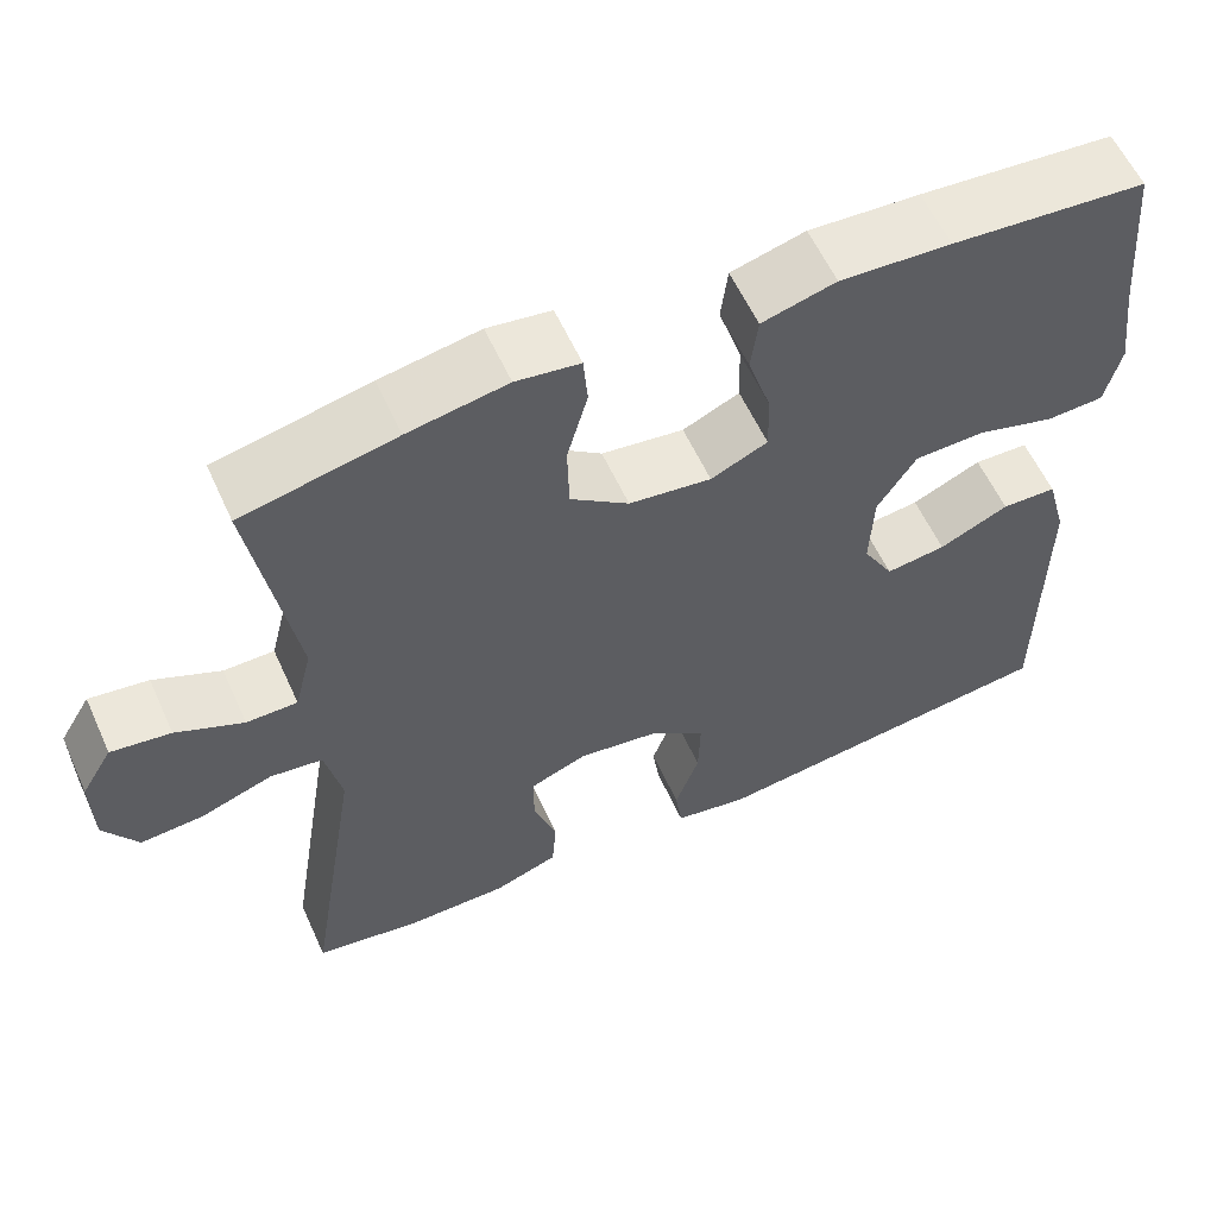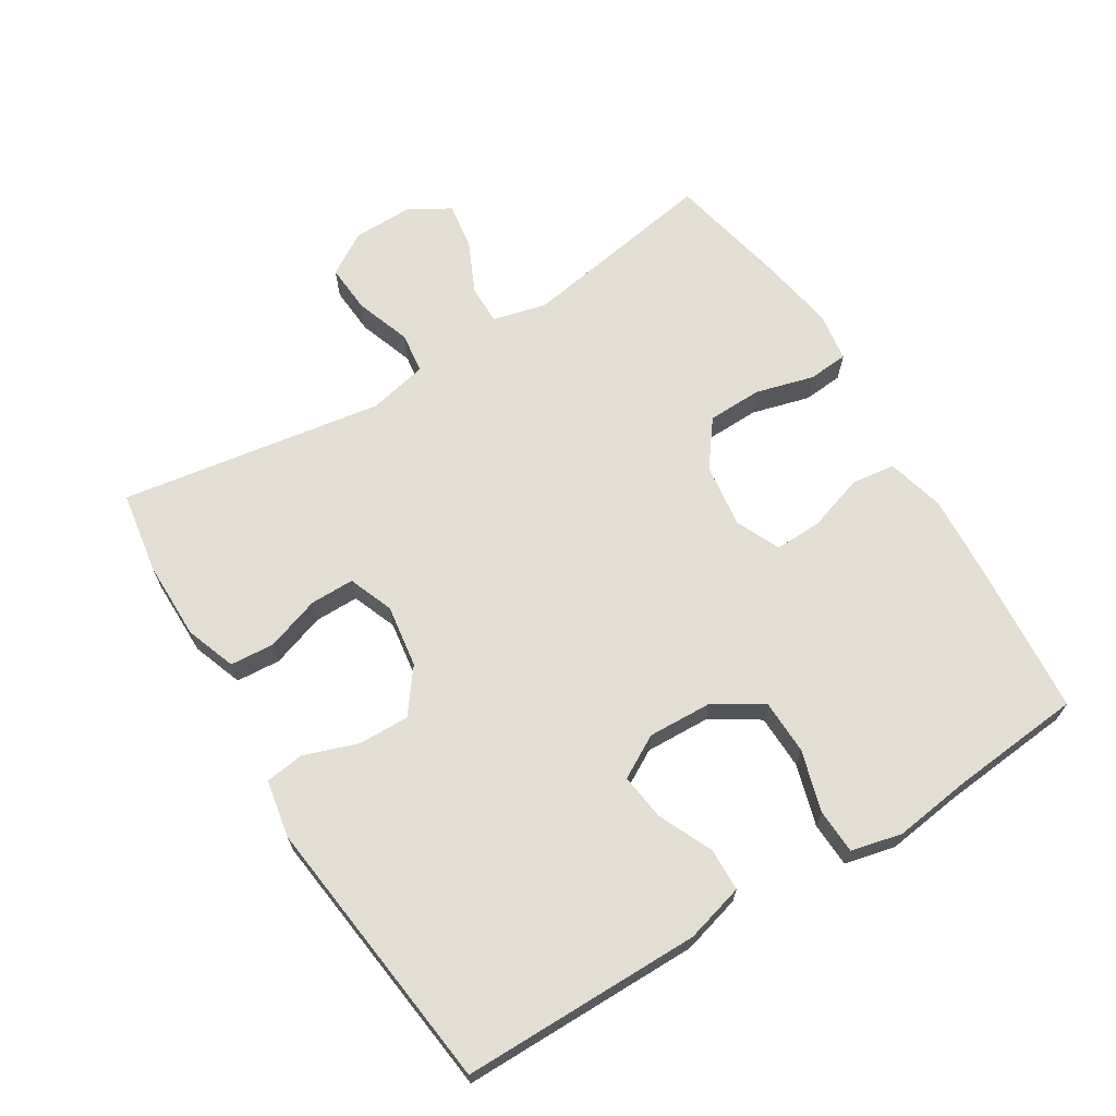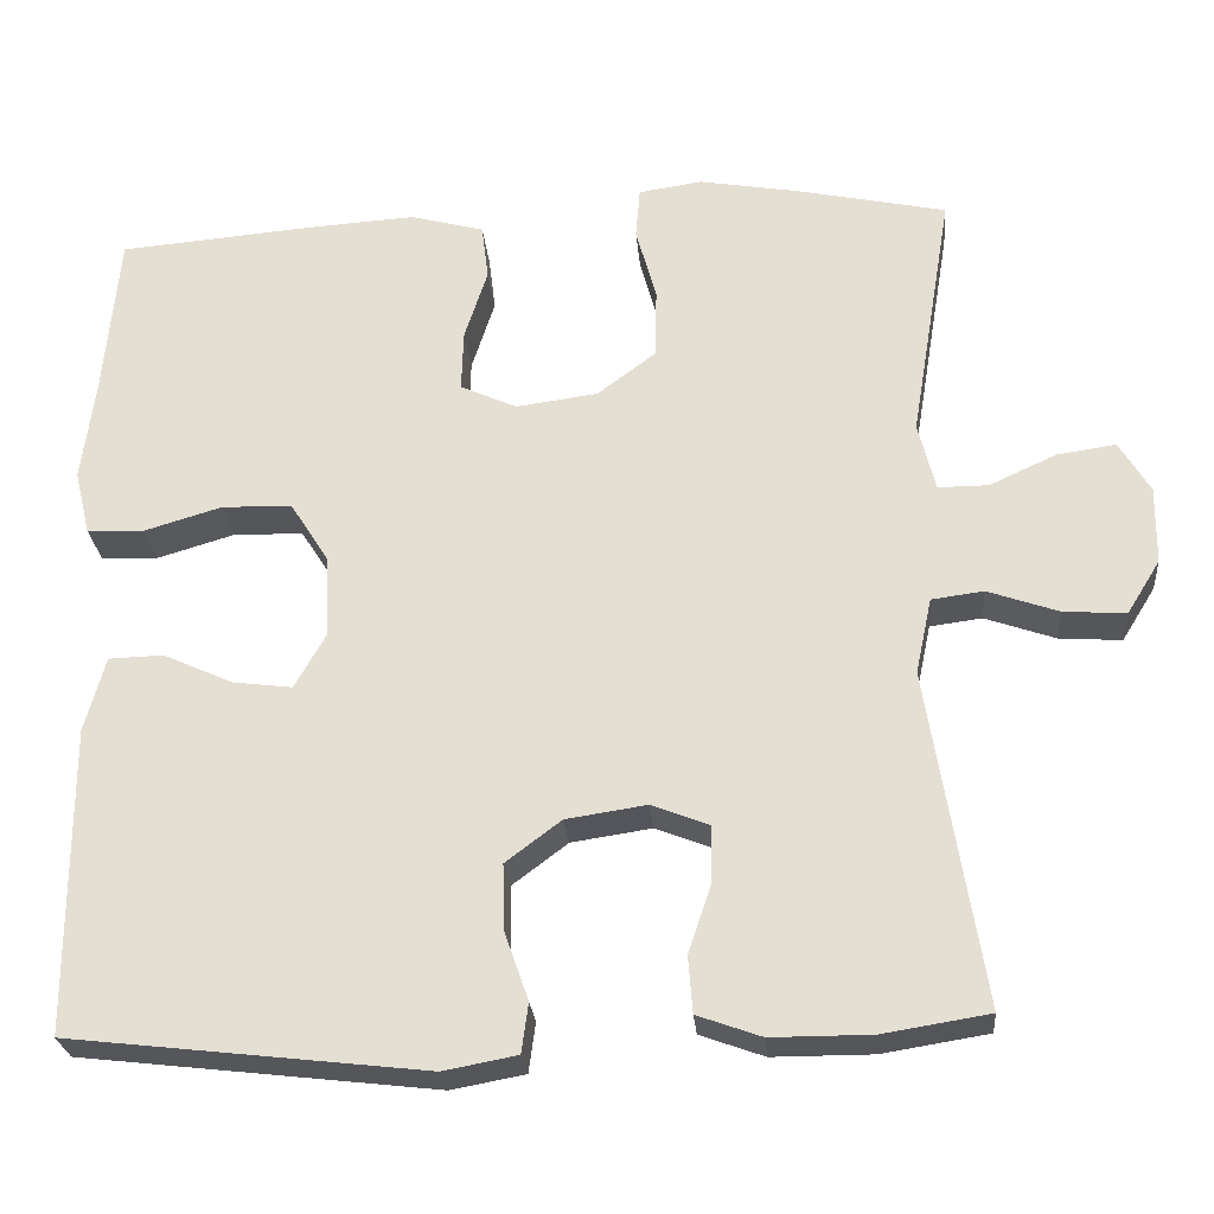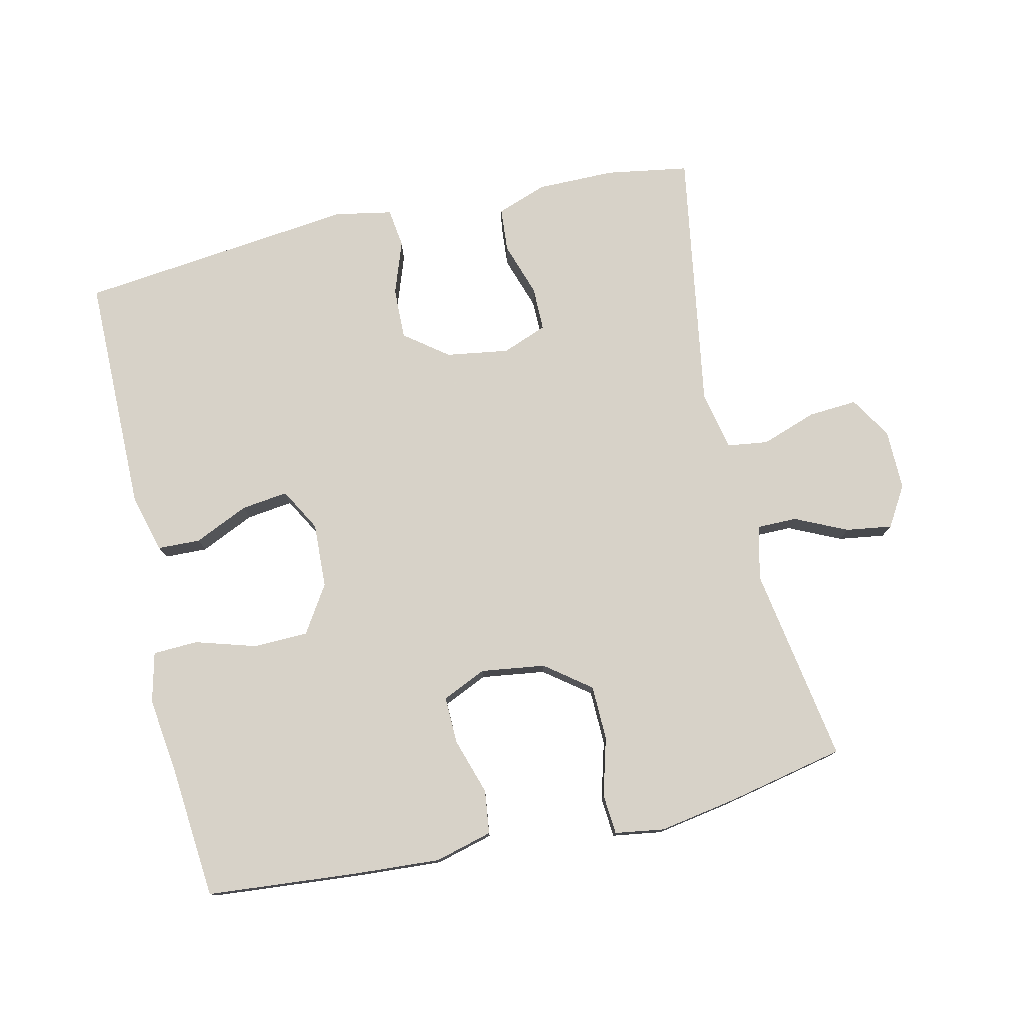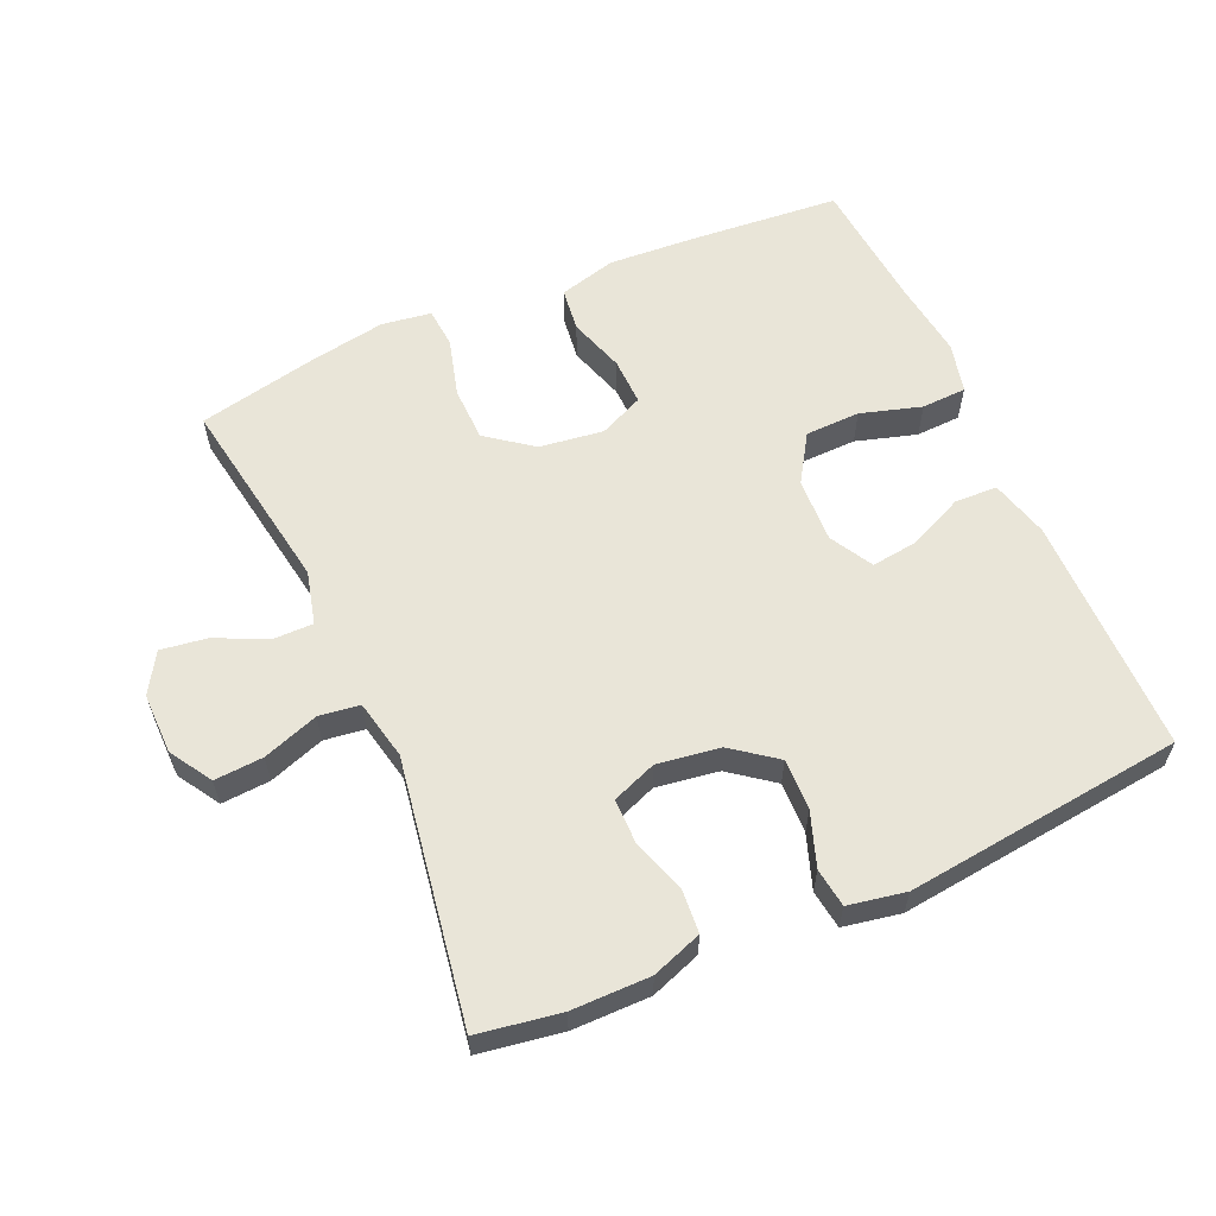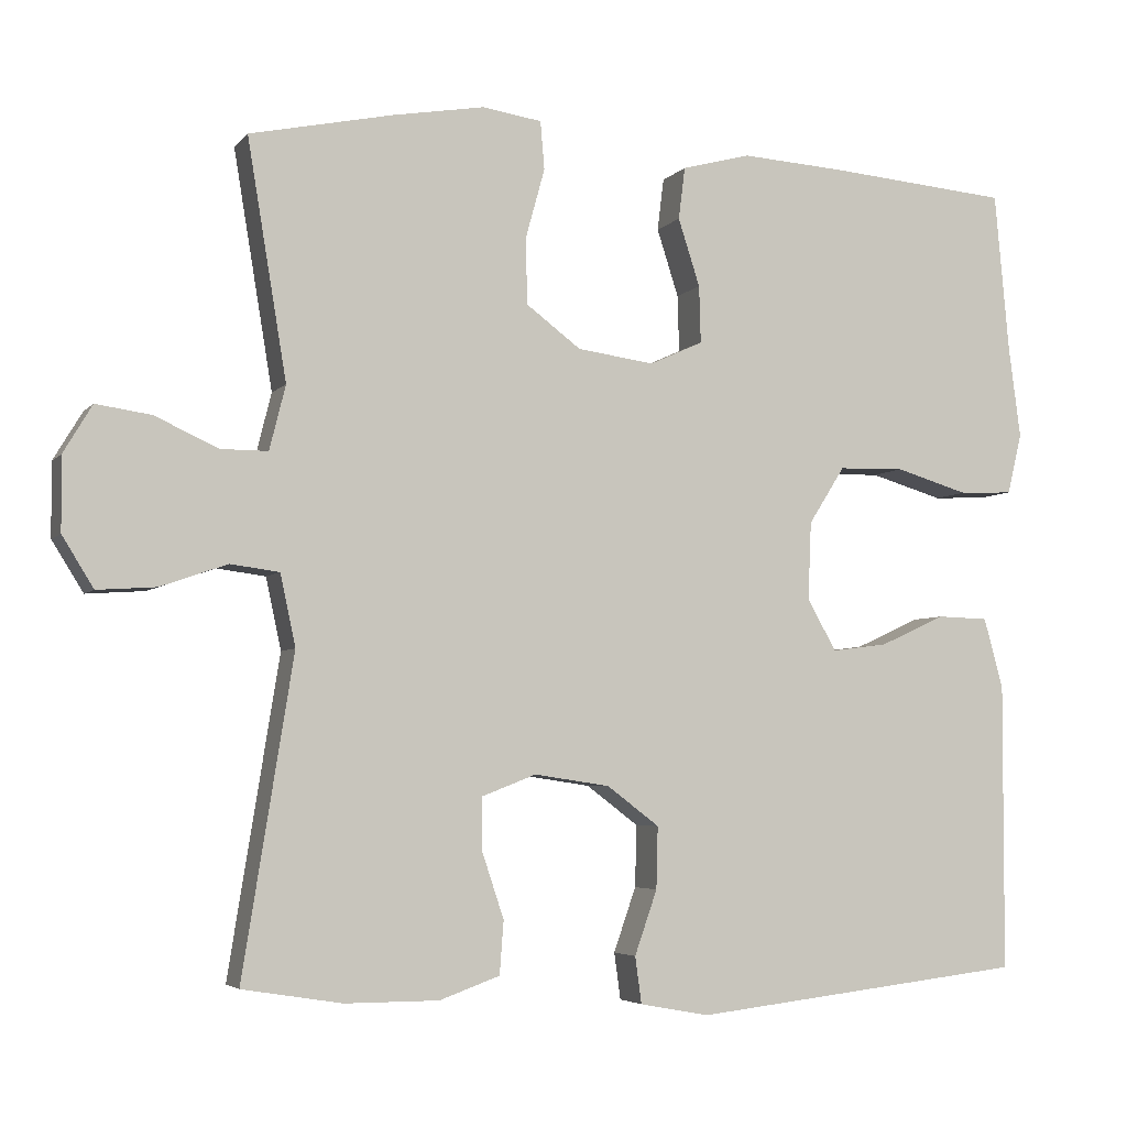
<metadata>
{"format":"obj","ext":"obj","renderer":"f3d","projection":"perspective","resolution":1024,"background":"white","views":[{"elev":58.9,"azim":155.6,"up":"+Z"},{"elev":67.2,"azim":-121.7,"up":"+Y"},{"elev":-26.0,"azim":4.9,"up":"+Z"},{"elev":77.3,"azim":-12.7,"up":"+Y"},{"elev":59.7,"azim":156.2,"up":"+Y"},{"elev":-4.6,"azim":159.8,"up":"+Z"}]}
</metadata>
<code>
v -0.5 0.07 -0.5
v -0.501 0.07 -0.142
v -0.477 0.07 -0.054
v -0.413 0.07 -0.052
v -0.332 0.07 -0.089
v -0.262 0.07 -0.098
v -0.226 0.07 -0.034
v -0.23 0.07 0.063
v -0.275 0.07 0.134
v -0.357 0.07 0.136
v -0.448 0.07 0.109
v -0.515 0.07 0.112
v -0.533 0.07 0.187
v -0.518 0.07 0.302
v -0.5 0.07 0.5
v -0.274 0.07 0.519
v -0.145 0.07 0.527
v -0.059 0.07 0.504
v -0.051 0.07 0.439
v -0.078 0.07 0.355
v -0.08 0.07 0.284
v -0.014 0.07 0.254
v 0.082 0.07 0.267
v 0.15 0.07 0.318
v 0.152 0.07 0.4
v 0.128 0.07 0.487
v 0.133 0.07 0.547
v 0.207 0.07 0.558
v 0.322 0.07 0.538
v 0.5 0.07 0.5
v 0.451 0.07 0.204
v 0.471 0.07 0.124
v 0.53 0.07 0.124
v 0.608 0.07 0.16
v 0.677 0.07 0.17
v 0.713 0.07 0.11
v 0.712 0.07 0.019
v 0.673 0.07 -0.044
v 0.6 0.07 -0.039
v 0.517 0.07 -0.01
v 0.456 0.07 -0.018
v 0.437 0.07 -0.107
v 0.5 0.07 -0.5
v 0.376 0.07 -0.52
v 0.259 0.07 -0.52
v 0.184 0.07 -0.493
v 0.179 0.07 -0.427
v 0.206 0.07 -0.346
v 0.206 0.07 -0.28
v 0.139 0.07 -0.254
v 0.045 0.07 -0.268
v -0.02 0.07 -0.317
v -0.018 0.07 -0.394
v 0.01 0.07 -0.474
v 0.002 0.07 -0.532
v -0.084 0.07 -0.548
v -0.5 0 -0.5
v -0.501 0 -0.142
v -0.477 0 -0.054
v -0.413 0 -0.052
v -0.332 0 -0.089
v -0.262 0 -0.098
v -0.226 0 -0.034
v -0.23 0 0.063
v -0.275 0 0.134
v -0.357 0 0.136
v -0.448 0 0.109
v -0.515 0 0.112
v -0.533 0 0.187
v -0.518 0 0.302
v -0.5 0 0.5
v -0.274 0 0.519
v -0.145 0 0.527
v -0.059 0 0.504
v -0.051 0 0.439
v -0.078 0 0.355
v -0.08 0 0.284
v -0.014 0 0.254
v 0.082 0 0.267
v 0.15 0 0.318
v 0.152 0 0.4
v 0.128 0 0.487
v 0.133 0 0.547
v 0.207 0 0.558
v 0.322 0 0.538
v 0.5 0 0.5
v 0.451 0 0.204
v 0.471 0 0.124
v 0.53 0 0.124
v 0.608 0 0.16
v 0.677 0 0.17
v 0.713 0 0.11
v 0.712 0 0.019
v 0.673 0 -0.044
v 0.6 0 -0.039
v 0.517 0 -0.01
v 0.456 0 -0.018
v 0.437 0 -0.107
v 0.5 0 -0.5
v 0.376 0 -0.52
v 0.259 0 -0.52
v 0.184 0 -0.493
v 0.179 0 -0.427
v 0.206 0 -0.346
v 0.206 0 -0.28
v 0.139 0 -0.254
v 0.045 0 -0.268
v -0.02 0 -0.317
v -0.018 0 -0.394
v 0.01 0 -0.474
v 0.002 0 -0.532
v -0.084 0 -0.548
f 53 54 55 56
f 52 53 56 1
f 51 52 1 2
f 50 51 2 3
f 45 46 47 48
f 45 48 49
f 42 43 44 45
f 41 42 45 49
f 37 38 39 40
f 37 40 41
f 36 37 41
f 33 34 35 36
f 32 33 36 41
f 31 32 41 49
f 25 26 27 28
f 24 25 28 29
f 17 18 19 20
f 17 20 21
f 14 15 16 17
f 14 17 21
f 13 14 21 22
f 10 11 12 13
f 9 10 13 22
f 3 4 5
f 50 3 5
f 50 5 6
f 49 50 6 7
f 31 49 7 8
f 24 29 30 31
f 23 24 31
f 22 23 31
f 8 9 22 31
f 112 111 110 109
f 57 112 109 108
f 58 57 108 107
f 59 58 107 106
f 104 103 102 101
f 105 104 101
f 101 100 99 98
f 105 101 98 97
f 96 95 94 93
f 97 96 93
f 97 93 92
f 92 91 90 89
f 97 92 89 88
f 105 97 88 87
f 84 83 82 81
f 85 84 81 80
f 76 75 74 73
f 77 76 73
f 73 72 71 70
f 77 73 70
f 78 77 70 69
f 69 68 67 66
f 78 69 66 65
f 61 60 59
f 61 59 106
f 62 61 106
f 63 62 106 105
f 64 63 105 87
f 87 86 85 80
f 87 80 79
f 87 79 78
f 87 78 65 64
f 1 57 58 2
f 2 58 59 3
f 3 59 60 4
f 4 60 61 5
f 5 61 62 6
f 6 62 63 7
f 7 63 64 8
f 8 64 65 9
f 9 65 66 10
f 10 66 67 11
f 11 67 68 12
f 12 68 69 13
f 13 69 70 14
f 14 70 71 15
f 15 71 72 16
f 16 72 73 17
f 17 73 74 18
f 18 74 75 19
f 19 75 76 20
f 20 76 77 21
f 21 77 78 22
f 22 78 79 23
f 23 79 80 24
f 24 80 81 25
f 25 81 82 26
f 26 82 83 27
f 27 83 84 28
f 28 84 85 29
f 29 85 86 30
f 30 86 87 31
f 31 87 88 32
f 32 88 89 33
f 33 89 90 34
f 34 90 91 35
f 35 91 92 36
f 36 92 93 37
f 37 93 94 38
f 38 94 95 39
f 39 95 96 40
f 40 96 97 41
f 41 97 98 42
f 42 98 99 43
f 43 99 100 44
f 44 100 101 45
f 45 101 102 46
f 46 102 103 47
f 47 103 104 48
f 48 104 105 49
f 49 105 106 50
f 50 106 107 51
f 51 107 108 52
f 52 108 109 53
f 53 109 110 54
f 54 110 111 55
f 55 111 112 56
f 56 112 57 1

</code>
